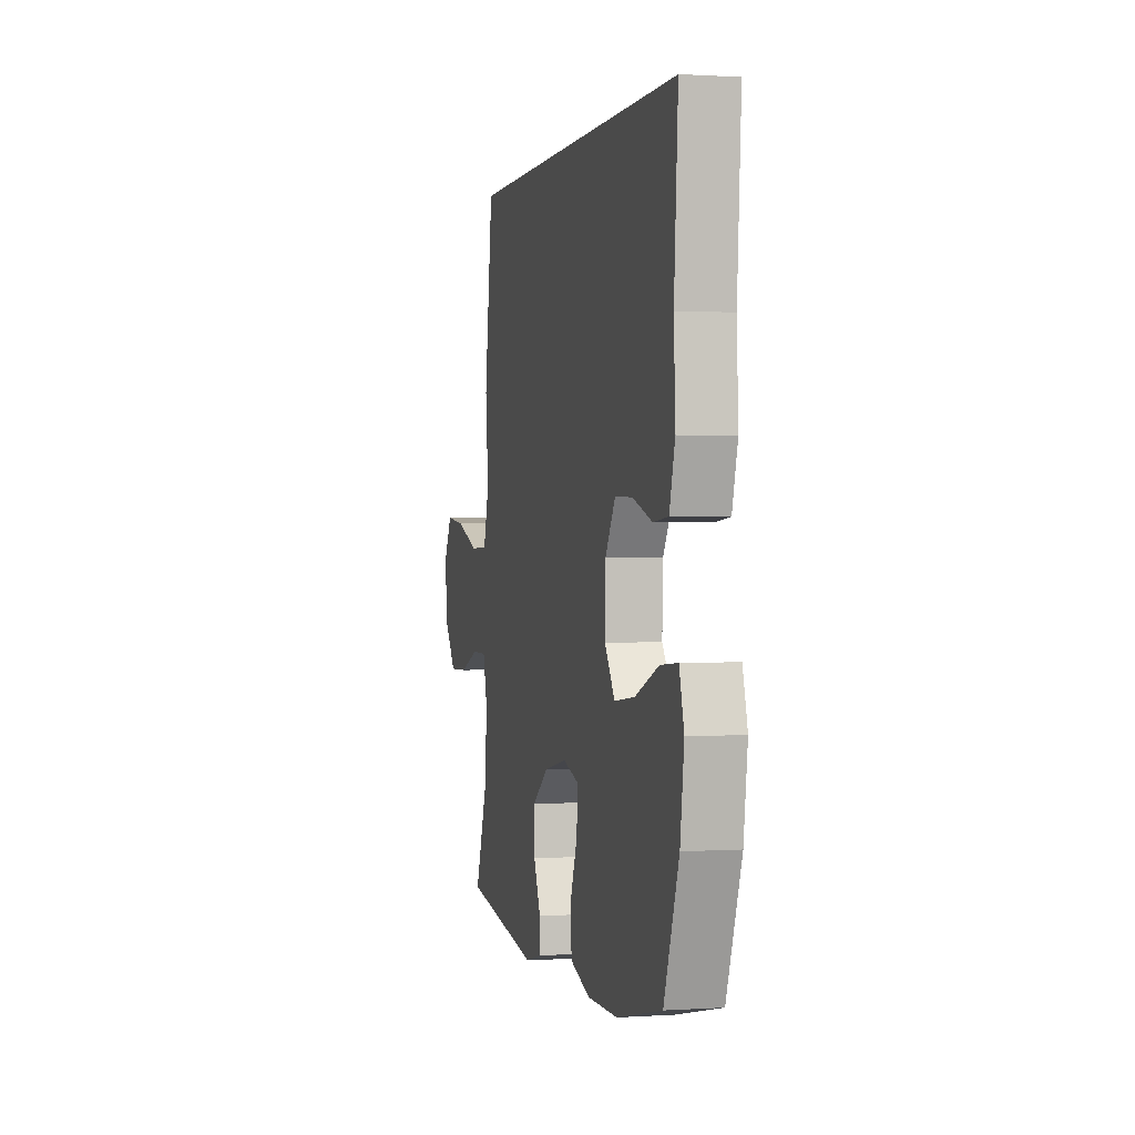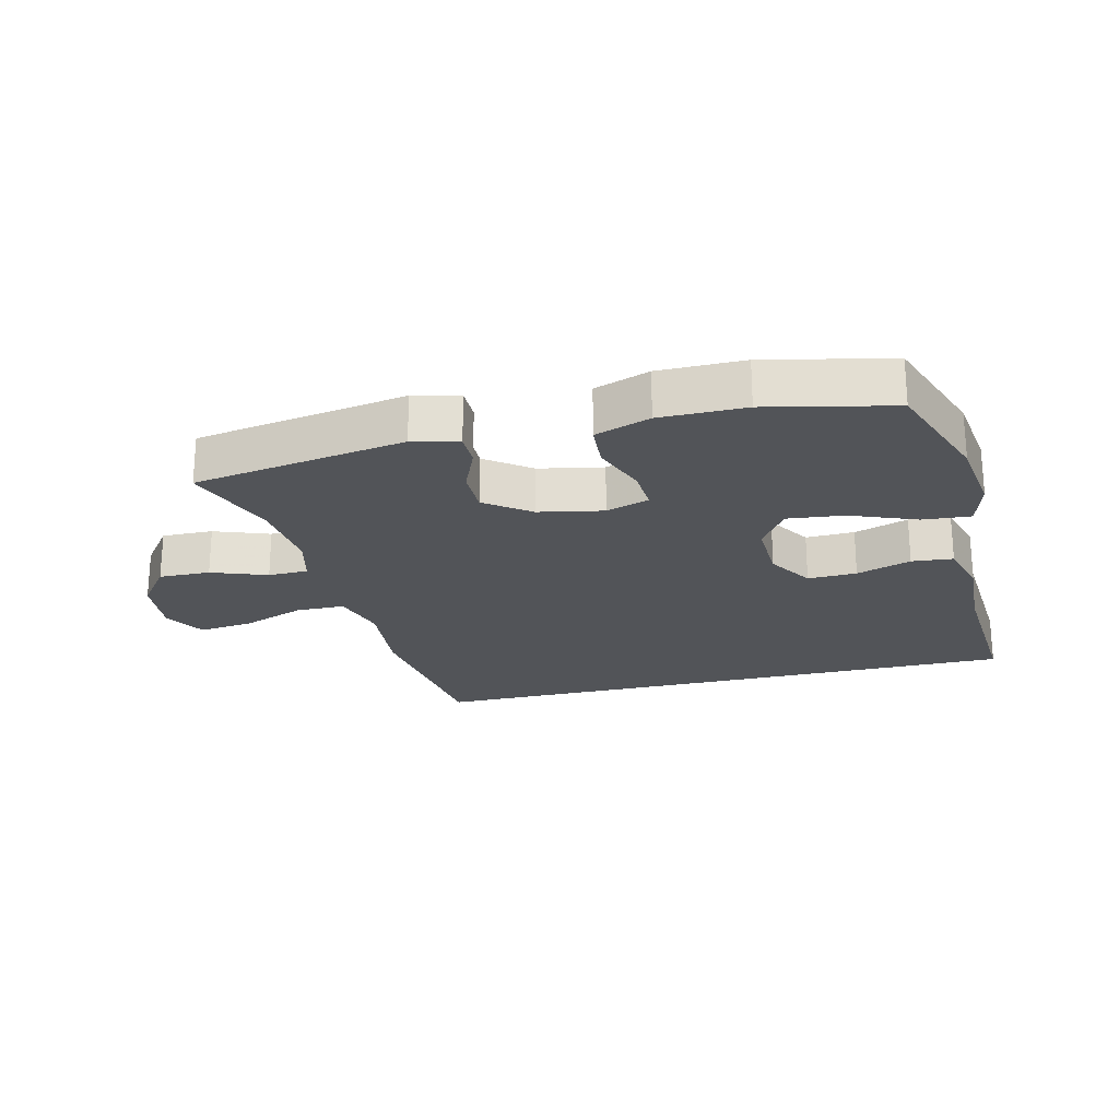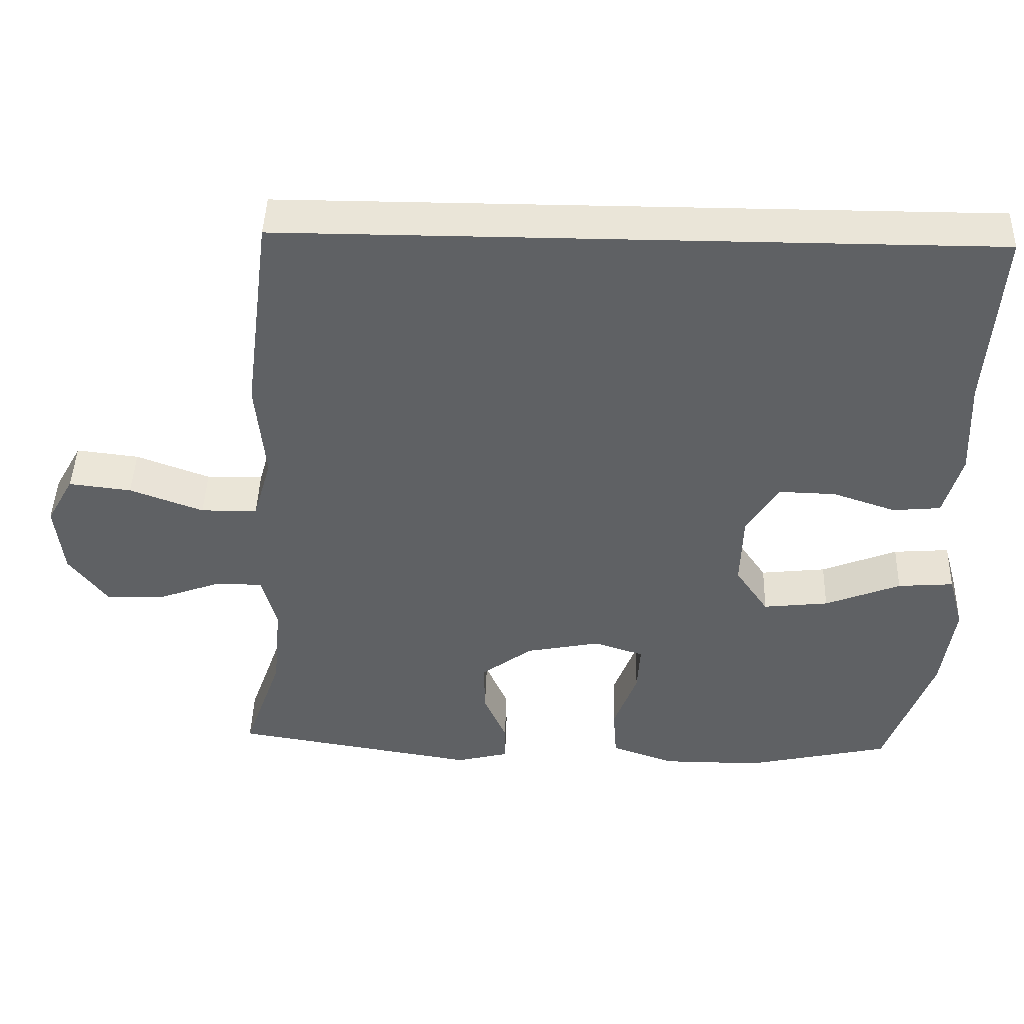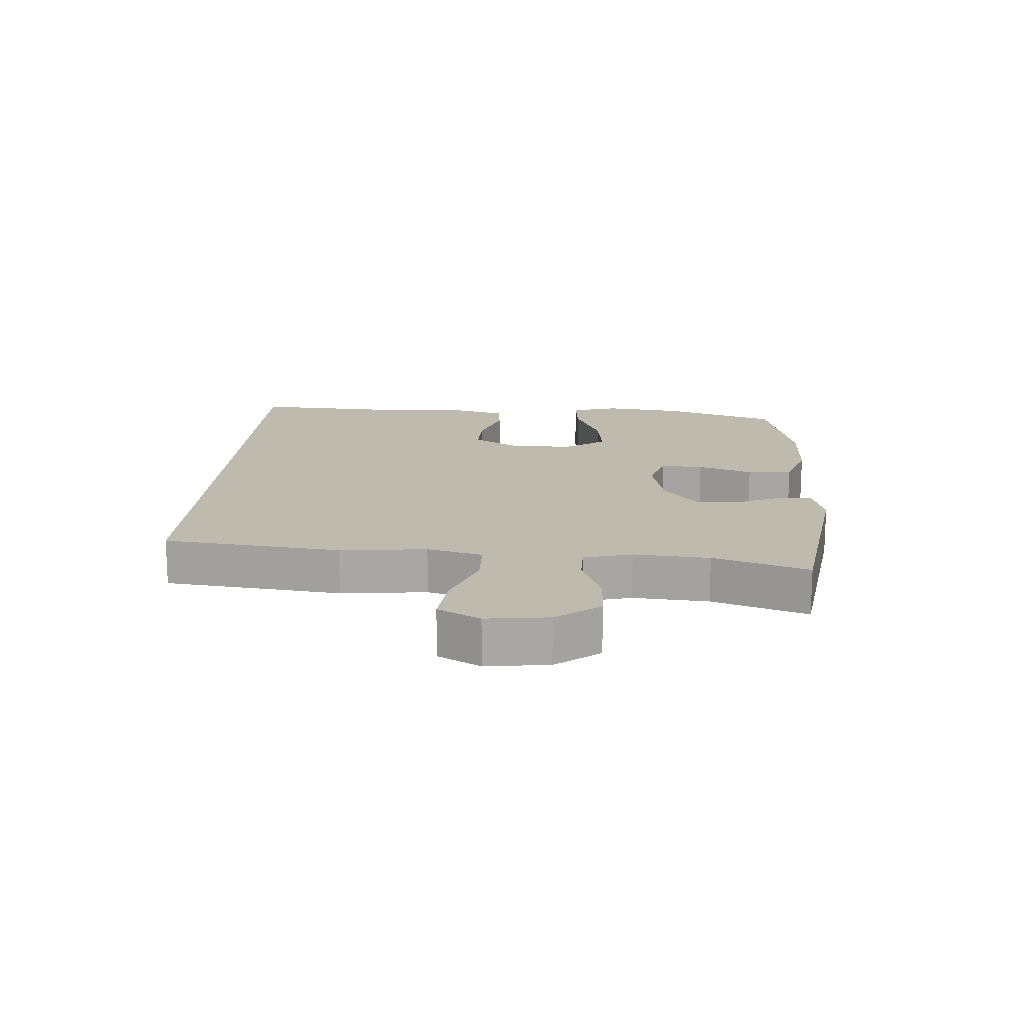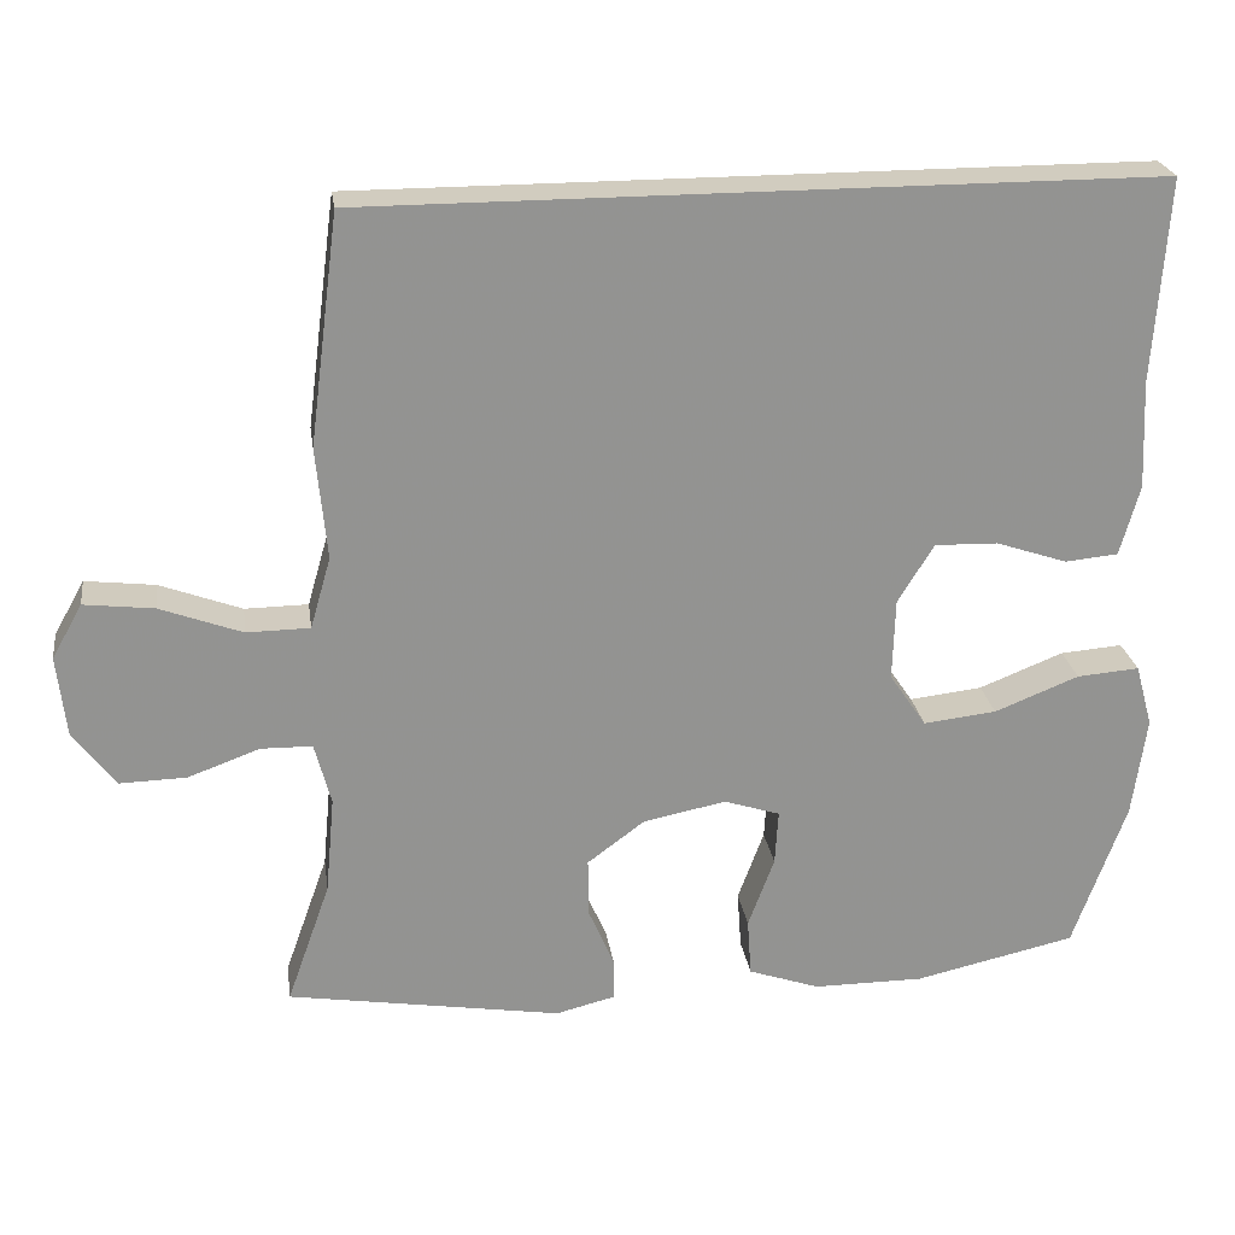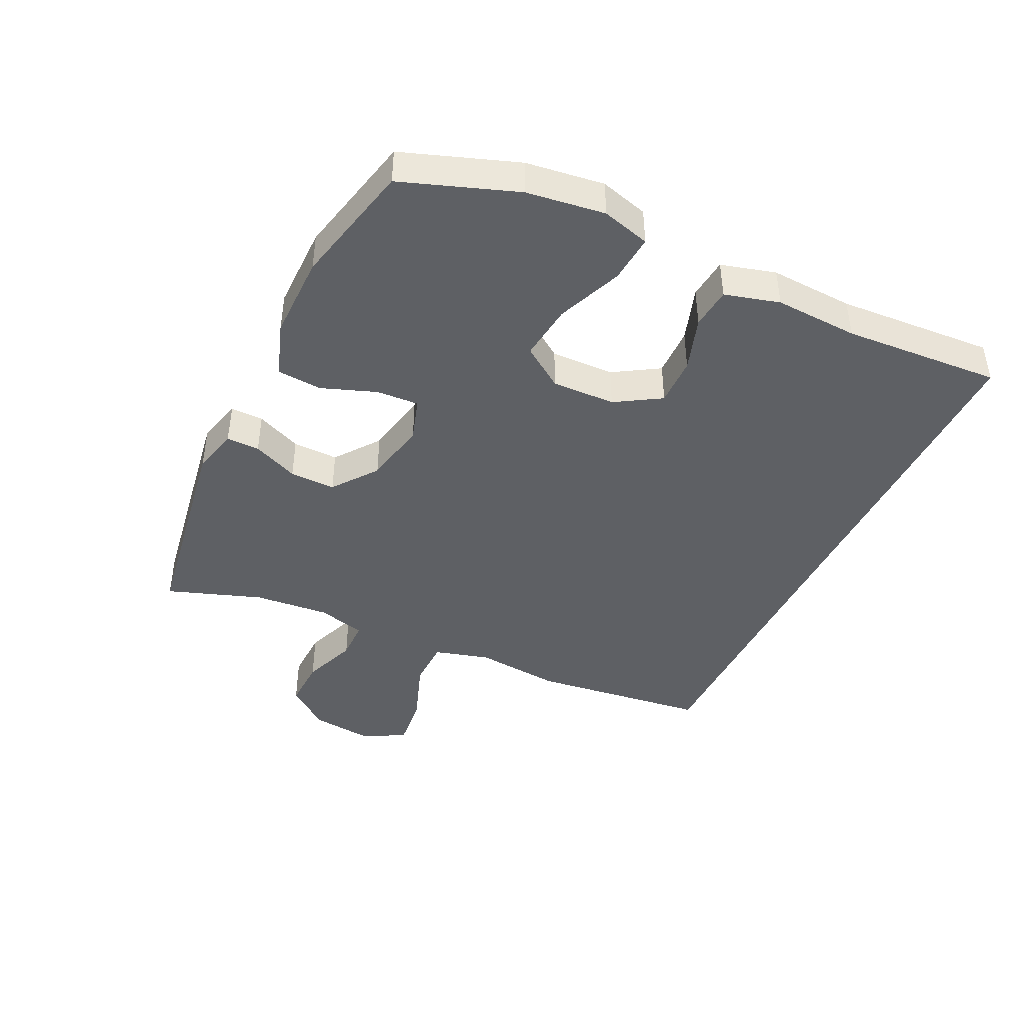
<metadata>
{"format":"obj","ext":"obj","renderer":"f3d","projection":"perspective","resolution":1024,"background":"white","views":[{"elev":0.6,"azim":-103.6,"up":"+Z"},{"elev":-22.9,"azim":-166.2,"up":"+Y"},{"elev":44.6,"azim":-178.2,"up":"+Z"},{"elev":15.8,"azim":93.2,"up":"+Y"},{"elev":23.8,"azim":171.8,"up":"+Z"},{"elev":-42.9,"azim":-115.8,"up":"+Y"}]}
</metadata>
<code>
v -0.5 0.07 -0.5
v -0.565 0.07 -0.32
v -0.582 0.07 -0.197
v -0.561 0.07 -0.121
v -0.485 0.07 -0.127
v -0.382 0.07 -0.168
v -0.293 0.07 -0.178
v -0.248 0.07 -0.112
v -0.251 0.07 -0.012
v -0.295 0.07 0.059
v -0.372 0.07 0.057
v -0.458 0.07 0.028
v -0.523 0.07 0.034
v -0.547 0.07 0.12
v -0.541 0.07 0.252
v -0.558 0.07 0.5
v 0.403 0.07 0.5
v 0.439 0.07 0.221
v 0.426 0.07 0.085
v 0.451 0.07 -0.002
v 0.528 0.07 -0.003
v 0.628 0.07 0.034
v 0.713 0.07 0.044
v 0.75 0.07 -0.022
v 0.739 0.07 -0.12
v 0.687 0.07 -0.189
v 0.606 0.07 -0.187
v 0.519 0.07 -0.155
v 0.456 0.07 -0.156
v 0.436 0.07 -0.232
v 0.447 0.07 -0.351
v 0.5 0.07 -0.5
v 0.166 0.07 -0.554
v 0.094 0.07 -0.536
v 0.094 0.07 -0.484
v 0.125 0.07 -0.412
v 0.126 0.07 -0.34
v 0.056 0.07 -0.288
v -0.045 0.07 -0.268
v -0.113 0.07 -0.29
v -0.109 0.07 -0.357
v -0.077 0.07 -0.443
v -0.082 0.07 -0.514
v -0.169 0.07 -0.544
v -0.303 0.07 -0.544
v -0.5 0 -0.5
v -0.565 0 -0.32
v -0.582 0 -0.197
v -0.561 0 -0.121
v -0.485 0 -0.127
v -0.382 0 -0.168
v -0.293 0 -0.178
v -0.248 0 -0.112
v -0.251 0 -0.012
v -0.295 0 0.059
v -0.372 0 0.057
v -0.458 0 0.028
v -0.523 0 0.034
v -0.547 0 0.12
v -0.541 0 0.252
v -0.558 0 0.5
v 0.403 0 0.5
v 0.439 0 0.221
v 0.426 0 0.085
v 0.451 0 -0.002
v 0.528 0 -0.003
v 0.628 0 0.034
v 0.713 0 0.044
v 0.75 0 -0.022
v 0.739 0 -0.12
v 0.687 0 -0.189
v 0.606 0 -0.187
v 0.519 0 -0.155
v 0.456 0 -0.156
v 0.436 0 -0.232
v 0.447 0 -0.351
v 0.5 0 -0.5
v 0.166 0 -0.554
v 0.094 0 -0.536
v 0.094 0 -0.484
v 0.125 0 -0.412
v 0.126 0 -0.34
v 0.056 0 -0.288
v -0.045 0 -0.268
v -0.113 0 -0.29
v -0.109 0 -0.357
v -0.077 0 -0.443
v -0.082 0 -0.514
v -0.169 0 -0.544
v -0.303 0 -0.544
f 41 42 43 44
f 40 41 44 45
f 33 34 35 36
f 31 32 33 36
f 30 31 36 37
f 29 30 37 38
f 25 26 27 28
f 25 28 29
f 24 25 29
f 21 22 23 24
f 20 21 24 29
f 19 20 29 38
f 15 16 17 18
f 11 12 13 14
f 10 11 14 15
f 3 4 5 6
f 3 6 7
f 2 3 7
f 40 45 1 2
f 39 40 2 7
f 38 39 7 8
f 19 38 8 9
f 10 15 18 19
f 9 10 19
f 89 88 87 86
f 90 89 86 85
f 81 80 79 78
f 81 78 77 76
f 82 81 76 75
f 83 82 75 74
f 73 72 71 70
f 74 73 70
f 74 70 69
f 69 68 67 66
f 74 69 66 65
f 83 74 65 64
f 63 62 61 60
f 59 58 57 56
f 60 59 56 55
f 51 50 49 48
f 52 51 48
f 52 48 47
f 47 46 90 85
f 52 47 85 84
f 53 52 84 83
f 54 53 83 64
f 64 63 60 55
f 64 55 54
f 1 46 47 2
f 2 47 48 3
f 3 48 49 4
f 4 49 50 5
f 5 50 51 6
f 6 51 52 7
f 7 52 53 8
f 8 53 54 9
f 9 54 55 10
f 10 55 56 11
f 11 56 57 12
f 12 57 58 13
f 13 58 59 14
f 14 59 60 15
f 15 60 61 16
f 16 61 62 17
f 17 62 63 18
f 18 63 64 19
f 19 64 65 20
f 20 65 66 21
f 21 66 67 22
f 22 67 68 23
f 23 68 69 24
f 24 69 70 25
f 25 70 71 26
f 26 71 72 27
f 27 72 73 28
f 28 73 74 29
f 29 74 75 30
f 30 75 76 31
f 31 76 77 32
f 32 77 78 33
f 33 78 79 34
f 34 79 80 35
f 35 80 81 36
f 36 81 82 37
f 37 82 83 38
f 38 83 84 39
f 39 84 85 40
f 40 85 86 41
f 41 86 87 42
f 42 87 88 43
f 43 88 89 44
f 44 89 90 45
f 45 90 46 1

</code>
